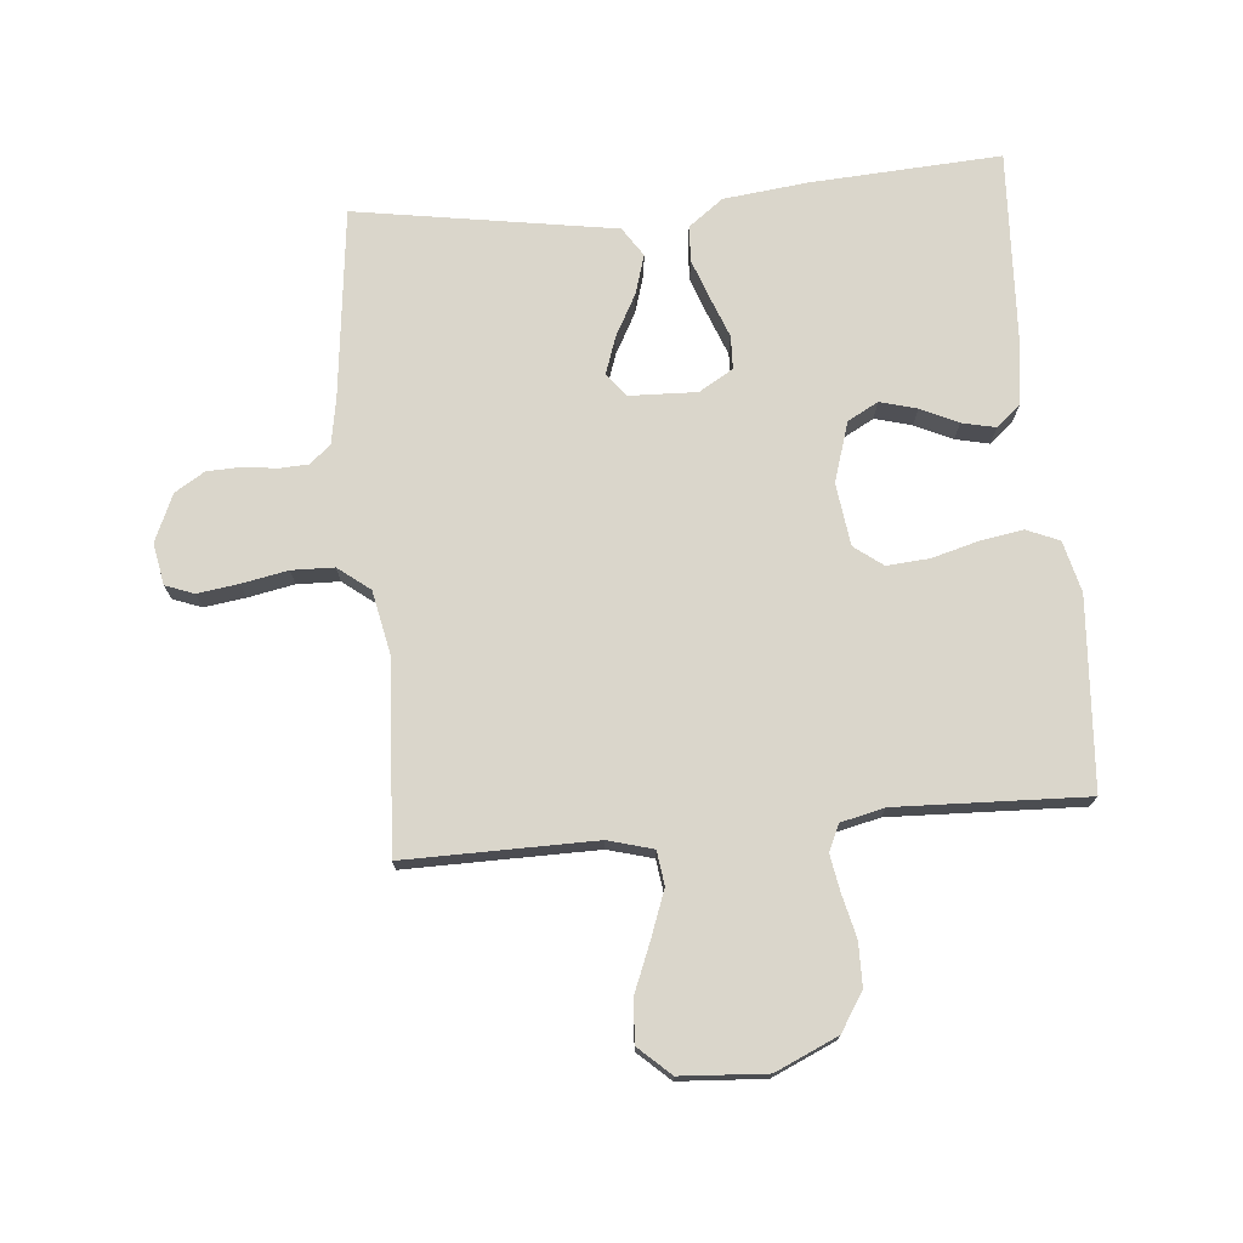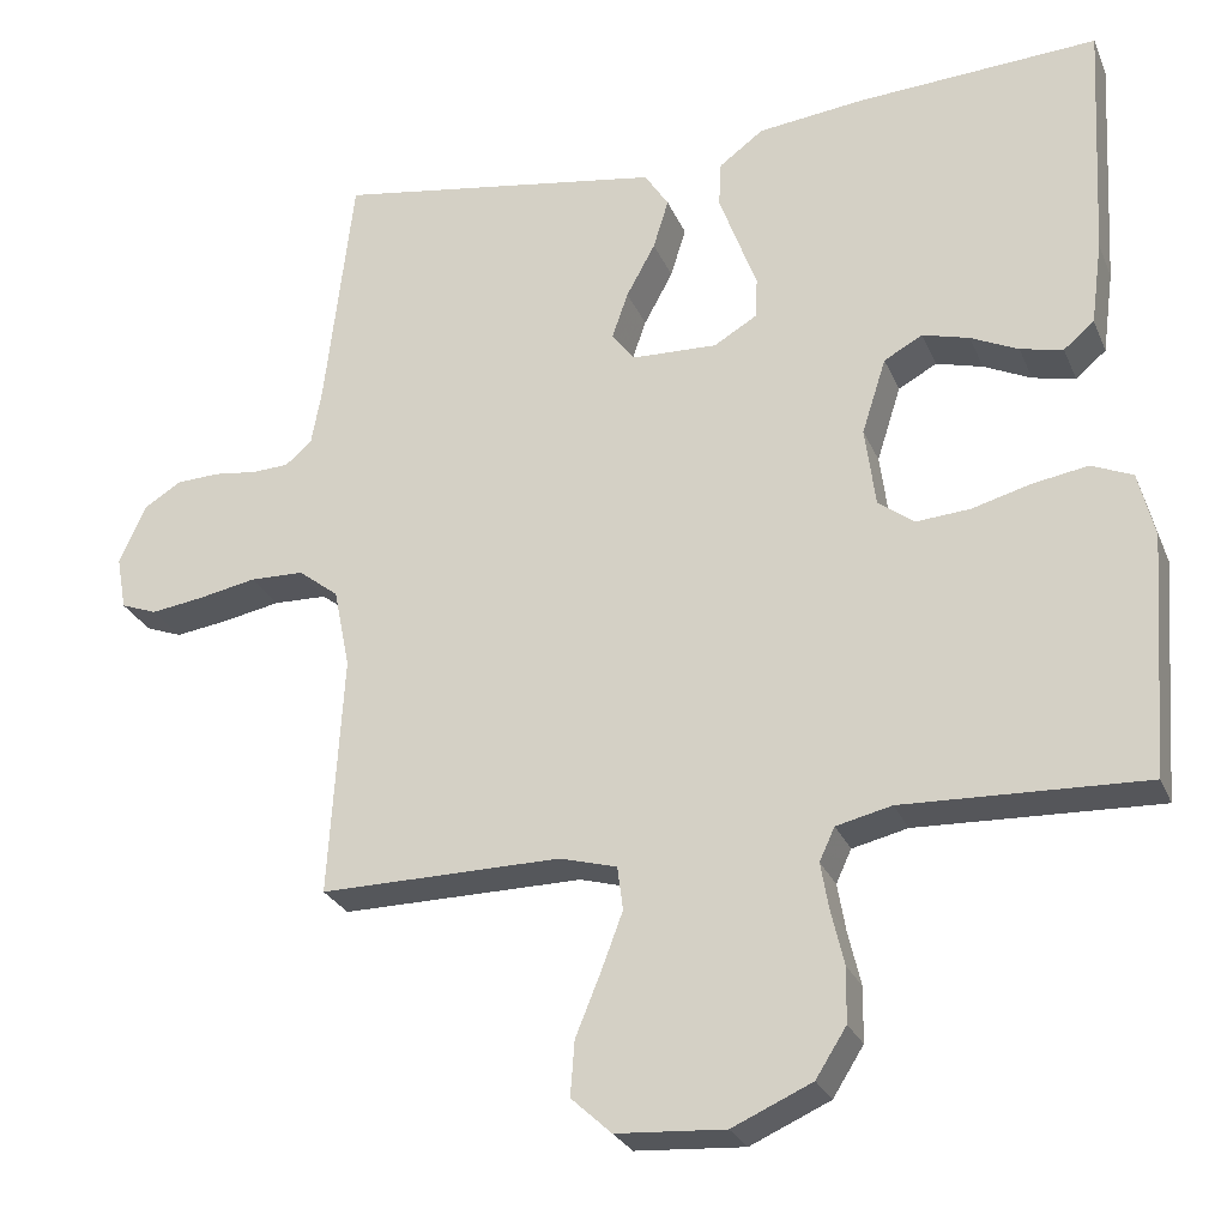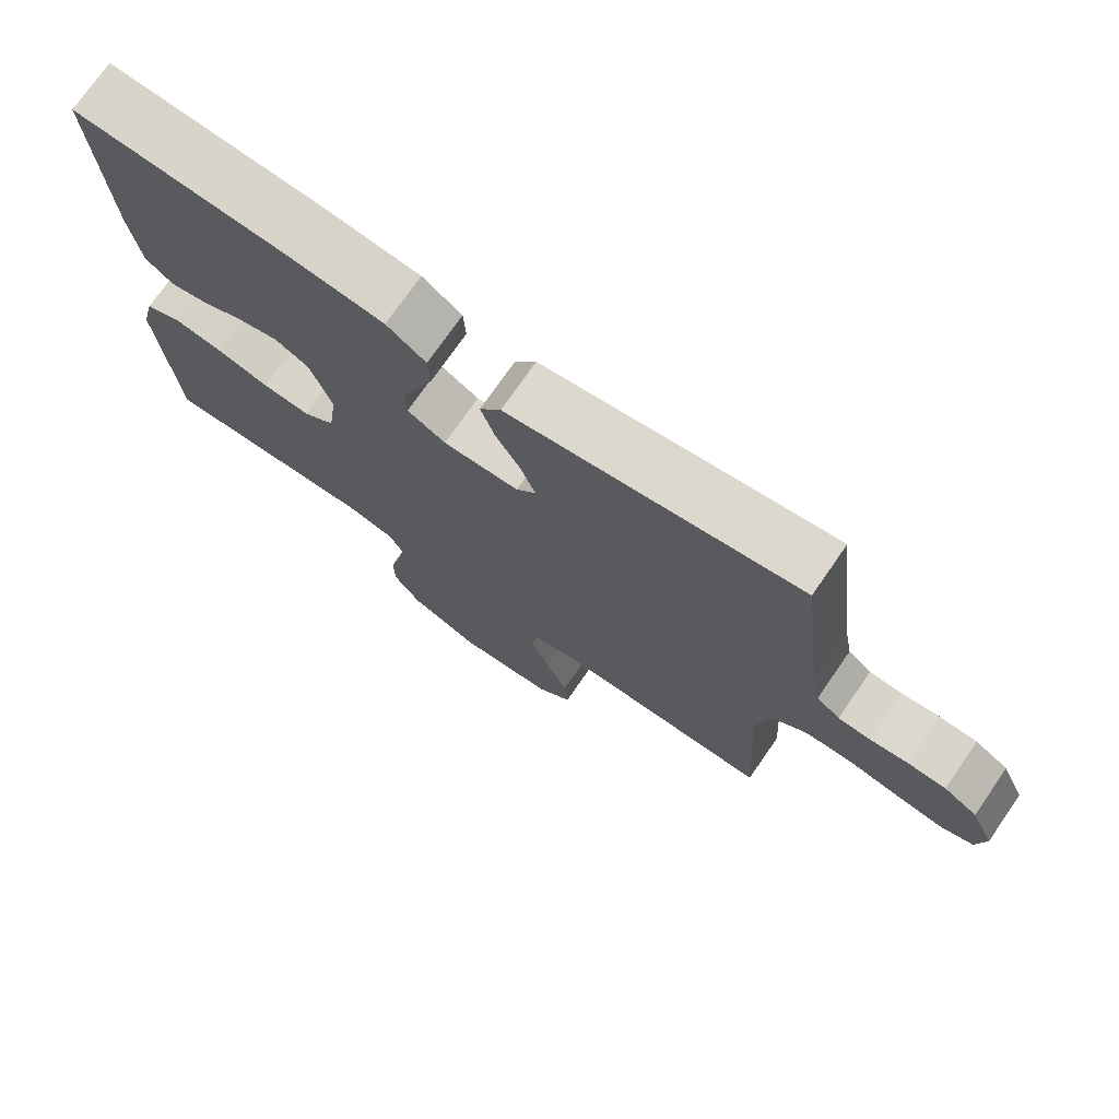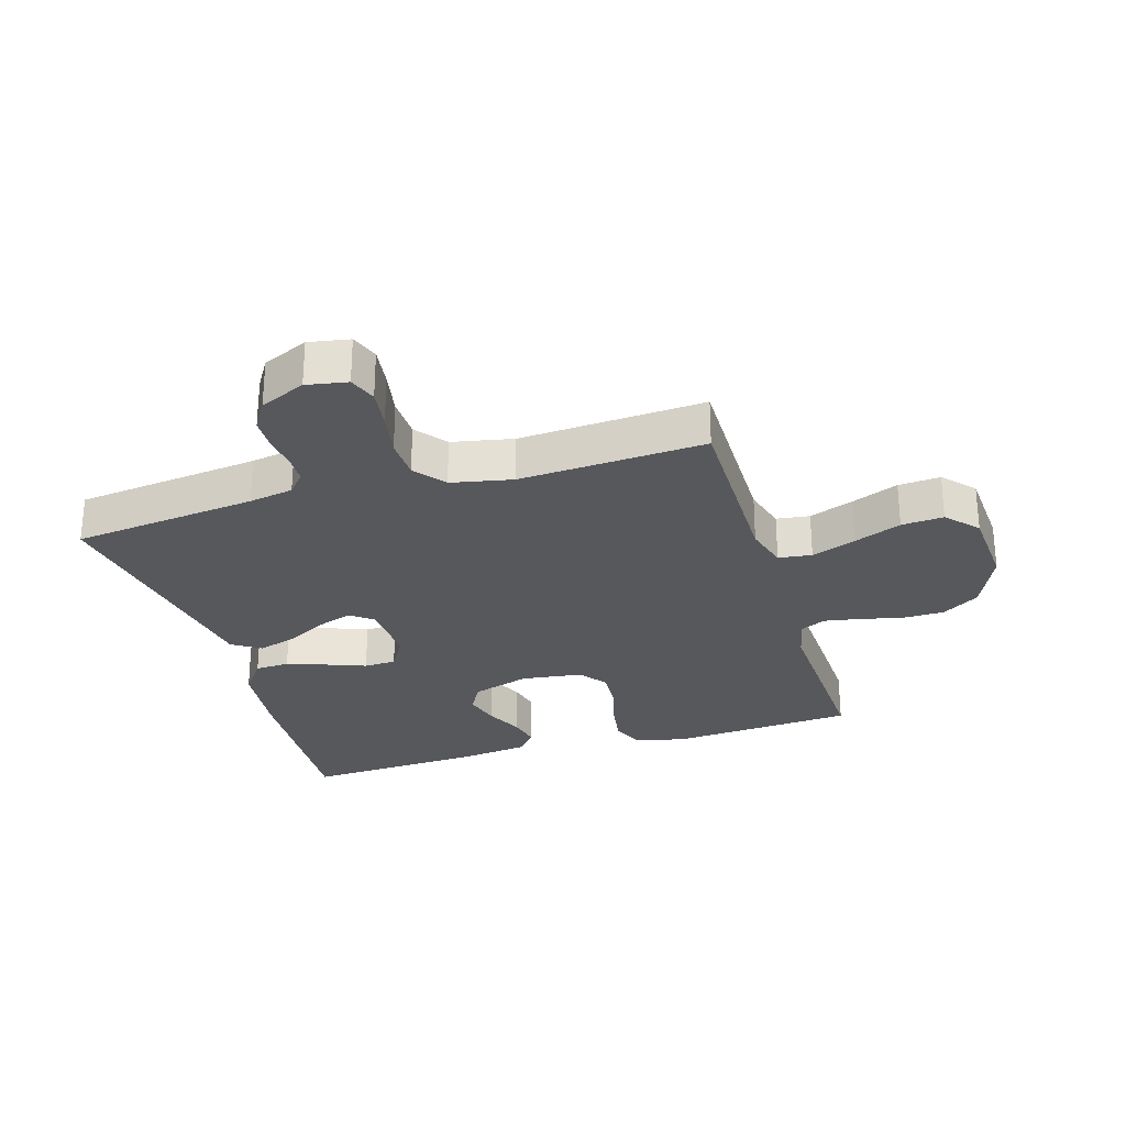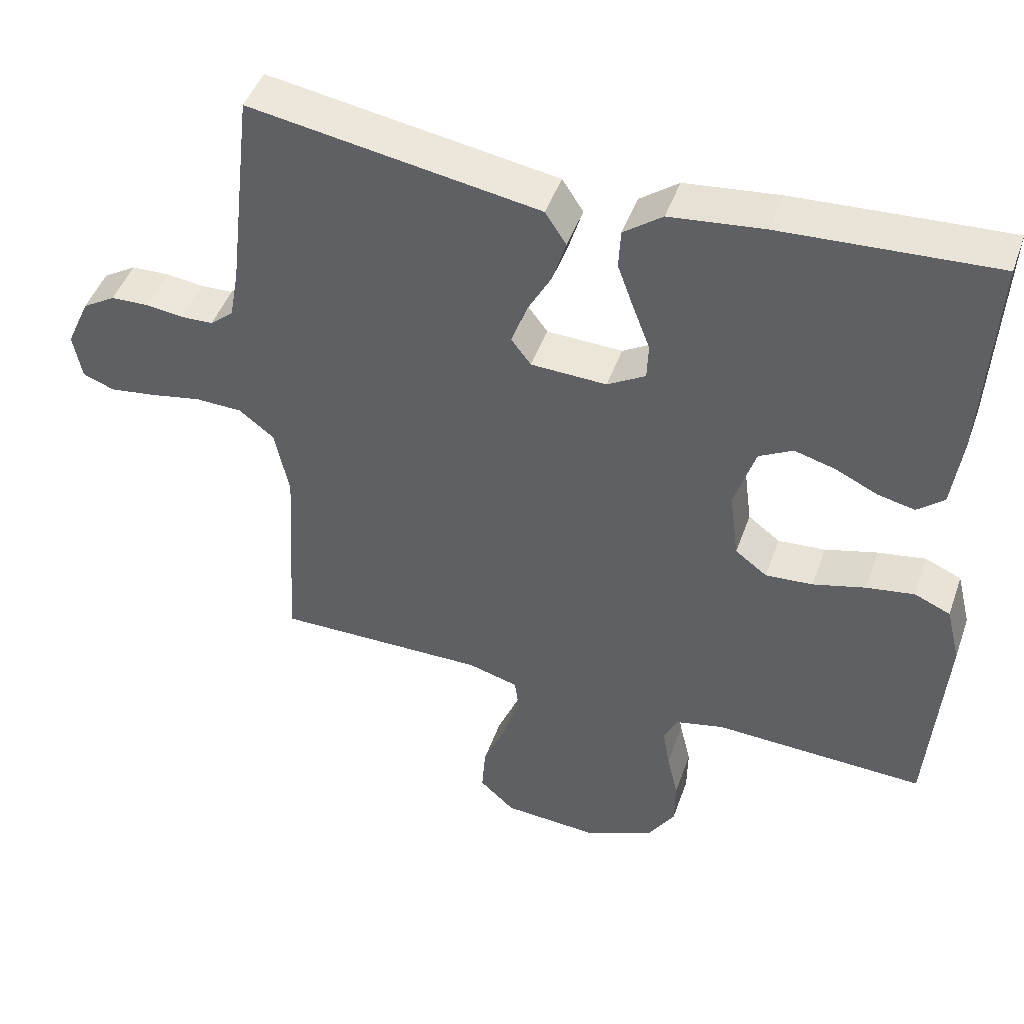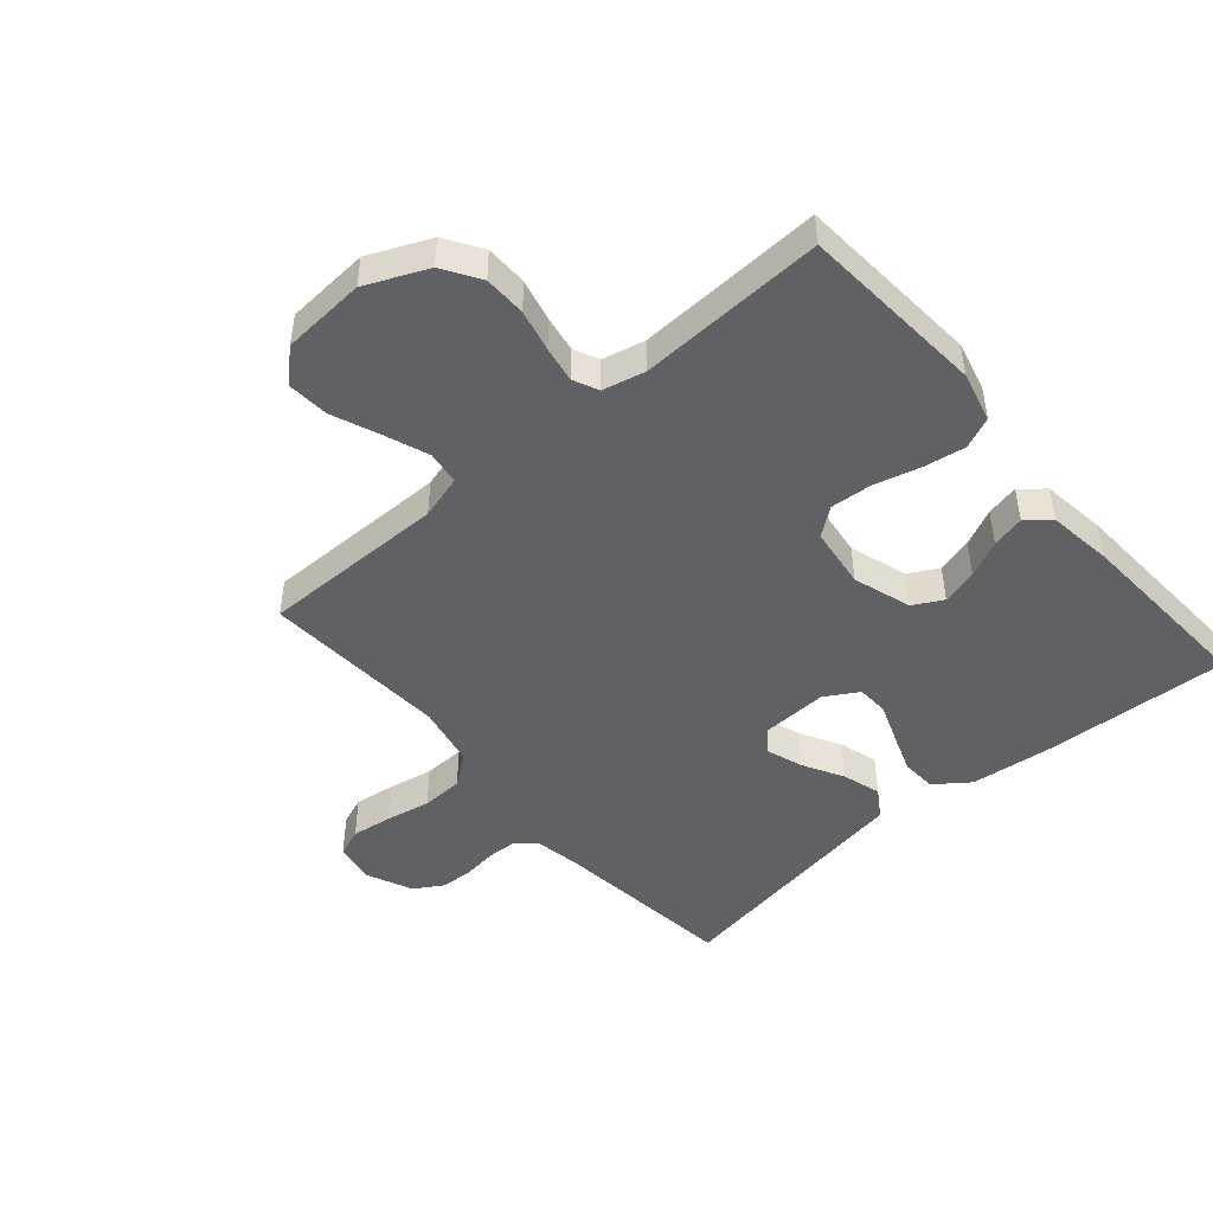
<metadata>
{"format":"obj","ext":"obj","renderer":"f3d","projection":"perspective","resolution":1024,"background":"white","views":[{"elev":73.9,"azim":174.7,"up":"+Y"},{"elev":-26.8,"azim":-160.5,"up":"+Z"},{"elev":74.2,"azim":34.7,"up":"+Z"},{"elev":-27.8,"azim":106.8,"up":"+Y"},{"elev":46.3,"azim":-161.0,"up":"+Z"},{"elev":-47.3,"azim":-139.2,"up":"+Y"}]}
</metadata>
<code>
v 0.5 0.07 0.5
v 0.535 0.07 0.2
v 0.548 0.07 0.128
v 0.581 0.07 0.1
v 0.627 0.07 0.098
v 0.68 0.07 0.105
v 0.734 0.07 0.103
v 0.781 0.07 0.074
v 0.814 0.07 0
v 0.802 0.07 -0.066
v 0.757 0.07 -0.083
v 0.692 0.07 -0.074
v 0.619 0.07 -0.06
v 0.552 0.07 -0.062
v 0.502 0.07 -0.101
v 0.482 0.07 -0.2
v 0.5 0.07 -0.5
v 0.2 0.07 -0.498
v 0.129 0.07 -0.518
v 0.122 0.07 -0.572
v 0.149 0.07 -0.644
v 0.18 0.07 -0.72
v 0.185 0.07 -0.788
v 0.135 0.07 -0.834
v 0 0.07 -0.843
v -0.099 0.07 -0.799
v -0.137 0.07 -0.739
v -0.138 0.07 -0.671
v -0.122 0.07 -0.603
v -0.112 0.07 -0.545
v -0.131 0.07 -0.504
v -0.2 0.07 -0.488
v -0.5 0.07 -0.5
v -0.522 0.07 -0.2
v -0.502 0.07 -0.119
v -0.451 0.07 -0.097
v -0.383 0.07 -0.108
v -0.309 0.07 -0.128
v -0.242 0.07 -0.133
v -0.197 0.07 -0.099
v -0.184 0.07 0
v -0.214 0.07 0.094
v -0.262 0.07 0.12
v -0.32 0.07 0.104
v -0.379 0.07 0.076
v -0.432 0.07 0.064
v -0.47 0.07 0.096
v -0.484 0.07 0.2
v -0.5 0.07 0.5
v -0.2 0.07 0.483
v -0.067 0.07 0.468
v -0.012 0.07 0.427
v -0.009 0.07 0.371
v -0.032 0.07 0.307
v -0.056 0.07 0.244
v -0.054 0.07 0.192
v 0 0.07 0.16
v 0.107 0.07 0.164
v 0.135 0.07 0.201
v 0.115 0.07 0.259
v 0.079 0.07 0.325
v 0.06 0.07 0.387
v 0.09 0.07 0.433
v 0.2 0.07 0.451
v 0.5 0 0.5
v 0.535 0 0.2
v 0.548 0 0.128
v 0.581 0 0.1
v 0.627 0 0.098
v 0.68 0 0.105
v 0.734 0 0.103
v 0.781 0 0.074
v 0.814 0 0
v 0.802 0 -0.066
v 0.757 0 -0.083
v 0.692 0 -0.074
v 0.619 0 -0.06
v 0.552 0 -0.062
v 0.502 0 -0.101
v 0.482 0 -0.2
v 0.5 0 -0.5
v 0.2 0 -0.498
v 0.129 0 -0.518
v 0.122 0 -0.572
v 0.149 0 -0.644
v 0.18 0 -0.72
v 0.185 0 -0.788
v 0.135 0 -0.834
v 0 0 -0.843
v -0.099 0 -0.799
v -0.137 0 -0.739
v -0.138 0 -0.671
v -0.122 0 -0.603
v -0.112 0 -0.545
v -0.131 0 -0.504
v -0.2 0 -0.488
v -0.5 0 -0.5
v -0.522 0 -0.2
v -0.502 0 -0.119
v -0.451 0 -0.097
v -0.383 0 -0.108
v -0.309 0 -0.128
v -0.242 0 -0.133
v -0.197 0 -0.099
v -0.184 0 0
v -0.214 0 0.094
v -0.262 0 0.12
v -0.32 0 0.104
v -0.379 0 0.076
v -0.432 0 0.064
v -0.47 0 0.096
v -0.484 0 0.2
v -0.5 0 0.5
v -0.2 0 0.483
v -0.067 0 0.468
v -0.012 0 0.427
v -0.009 0 0.371
v -0.032 0 0.307
v -0.056 0 0.244
v -0.054 0 0.192
v 0 0 0.16
v 0.107 0 0.164
v 0.135 0 0.201
v 0.115 0 0.259
v 0.079 0 0.325
v 0.06 0 0.387
v 0.09 0 0.433
v 0.2 0 0.451
f 63 64 1 2
f 60 61 62 63
f 59 60 63 2
f 58 59 2 3
f 57 58 3 4
f 52 53 54 55
f 50 51 52 55
f 50 55 56
f 49 50 56
f 48 49 56
f 47 48 56 57
f 44 45 46 47
f 43 44 47
f 35 36 37 38
f 35 38 39
f 32 33 34 35
f 31 32 35 39
f 30 31 39 40
f 26 27 28 29
f 26 29 30
f 25 26 30
f 21 22 23 24
f 20 21 24 25
f 19 20 25 30
f 16 17 18
f 15 16 18 19
f 10 11 12 13
f 8 9 10 13
f 8 13 14
f 5 6 7 8
f 4 5 8 14
f 57 4 14 15
f 43 47 57
f 42 43 57 15
f 19 30 40 41
f 15 19 41 42
f 66 65 128 127
f 127 126 125 124
f 66 127 124 123
f 67 66 123 122
f 68 67 122 121
f 119 118 117 116
f 119 116 115 114
f 120 119 114
f 120 114 113
f 120 113 112
f 121 120 112 111
f 111 110 109 108
f 111 108 107
f 102 101 100 99
f 103 102 99
f 99 98 97 96
f 103 99 96 95
f 104 103 95 94
f 93 92 91 90
f 94 93 90
f 94 90 89
f 88 87 86 85
f 89 88 85 84
f 94 89 84 83
f 82 81 80
f 83 82 80 79
f 77 76 75 74
f 77 74 73 72
f 78 77 72
f 72 71 70 69
f 78 72 69 68
f 79 78 68 121
f 121 111 107
f 79 121 107 106
f 105 104 94 83
f 106 105 83 79
f 1 65 66 2
f 2 66 67 3
f 3 67 68 4
f 4 68 69 5
f 5 69 70 6
f 6 70 71 7
f 7 71 72 8
f 8 72 73 9
f 9 73 74 10
f 10 74 75 11
f 11 75 76 12
f 12 76 77 13
f 13 77 78 14
f 14 78 79 15
f 15 79 80 16
f 16 80 81 17
f 17 81 82 18
f 18 82 83 19
f 19 83 84 20
f 20 84 85 21
f 21 85 86 22
f 22 86 87 23
f 23 87 88 24
f 24 88 89 25
f 25 89 90 26
f 26 90 91 27
f 27 91 92 28
f 28 92 93 29
f 29 93 94 30
f 30 94 95 31
f 31 95 96 32
f 32 96 97 33
f 33 97 98 34
f 34 98 99 35
f 35 99 100 36
f 36 100 101 37
f 37 101 102 38
f 38 102 103 39
f 39 103 104 40
f 40 104 105 41
f 41 105 106 42
f 42 106 107 43
f 43 107 108 44
f 44 108 109 45
f 45 109 110 46
f 46 110 111 47
f 47 111 112 48
f 48 112 113 49
f 49 113 114 50
f 50 114 115 51
f 51 115 116 52
f 52 116 117 53
f 53 117 118 54
f 54 118 119 55
f 55 119 120 56
f 56 120 121 57
f 57 121 122 58
f 58 122 123 59
f 59 123 124 60
f 60 124 125 61
f 61 125 126 62
f 62 126 127 63
f 63 127 128 64
f 64 128 65 1

</code>
